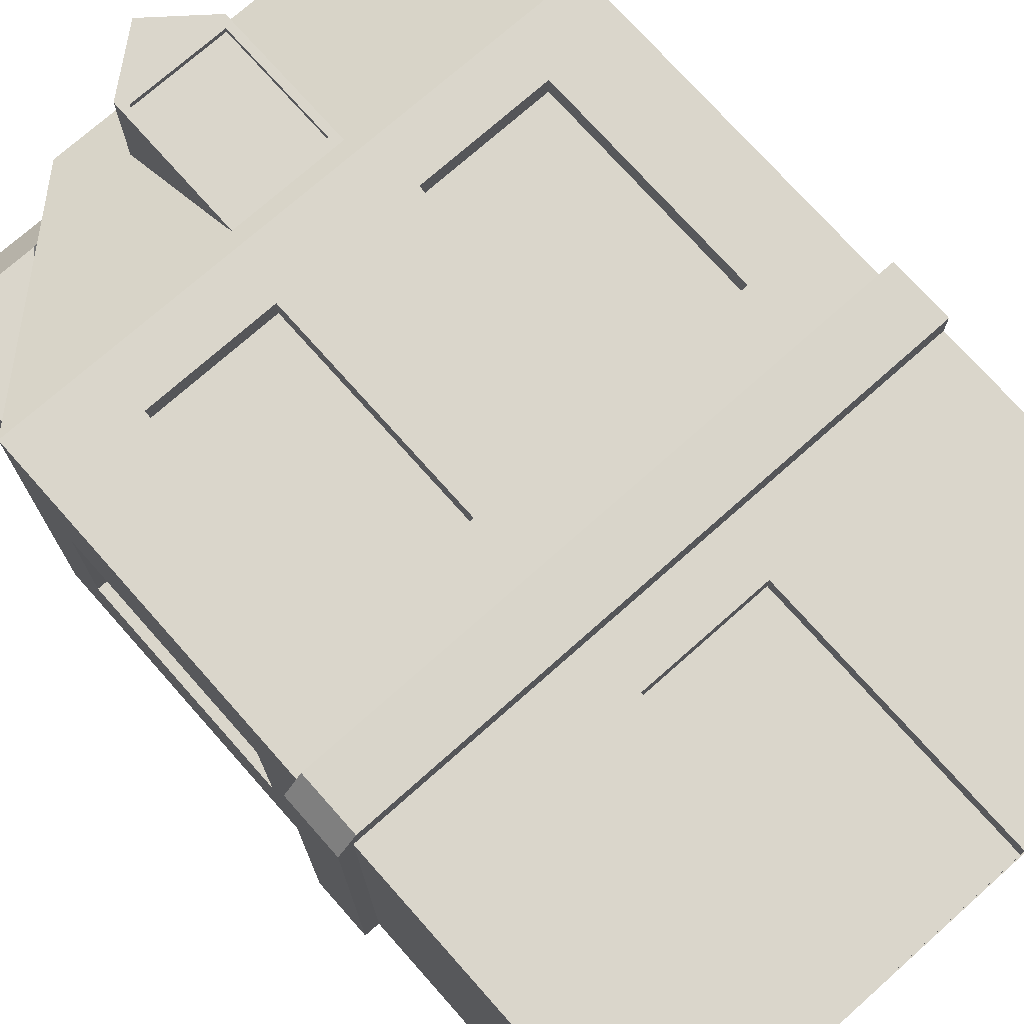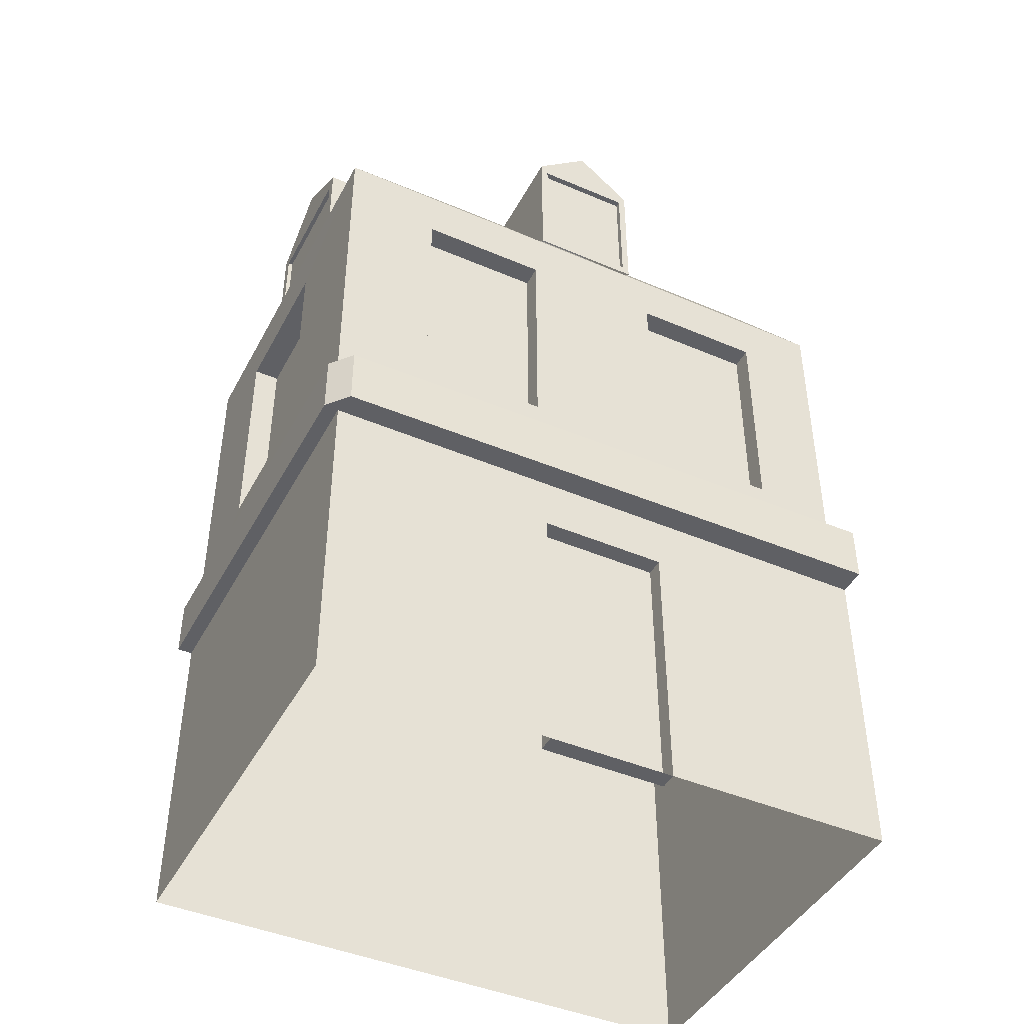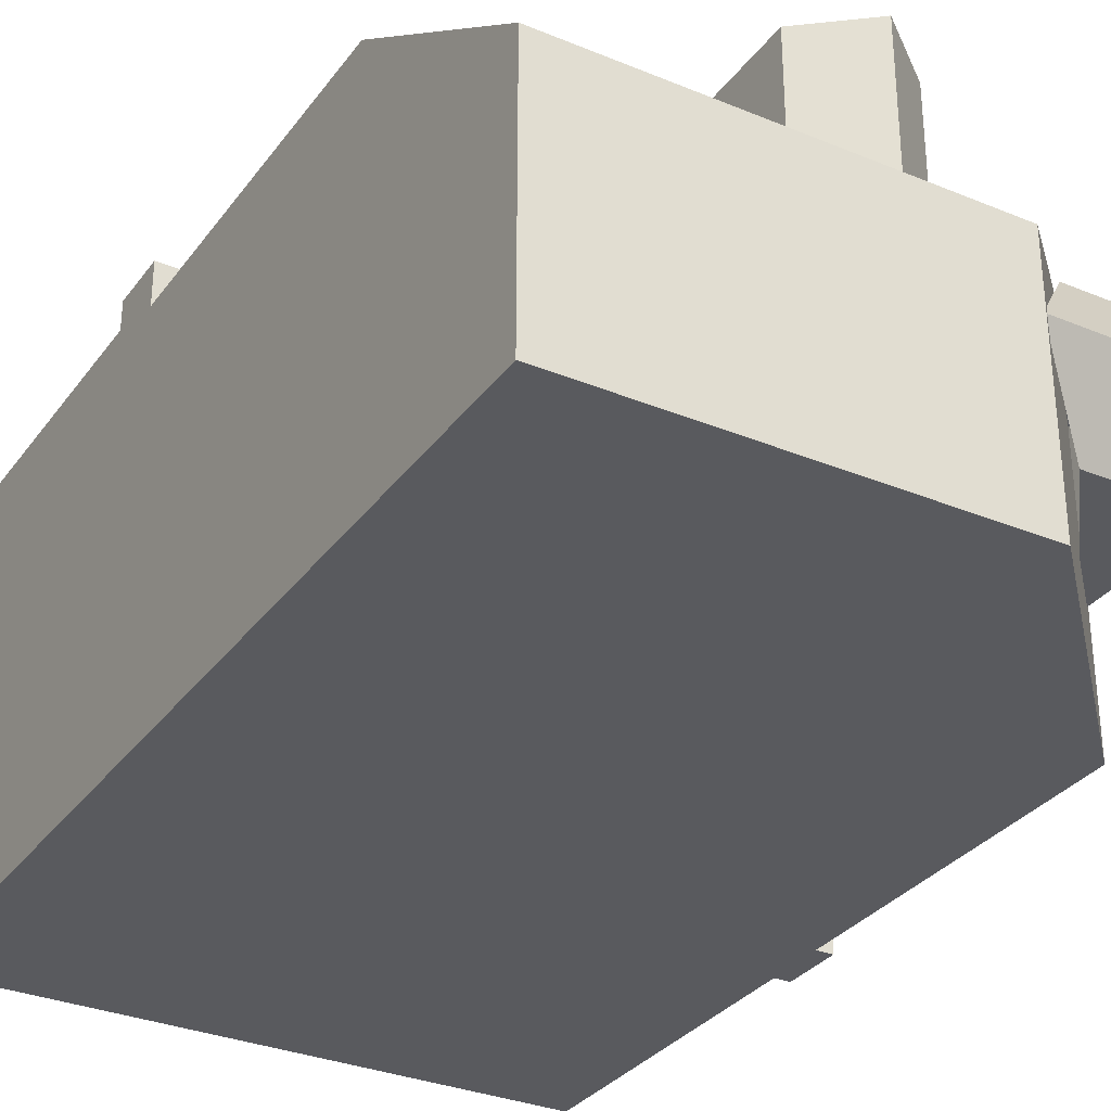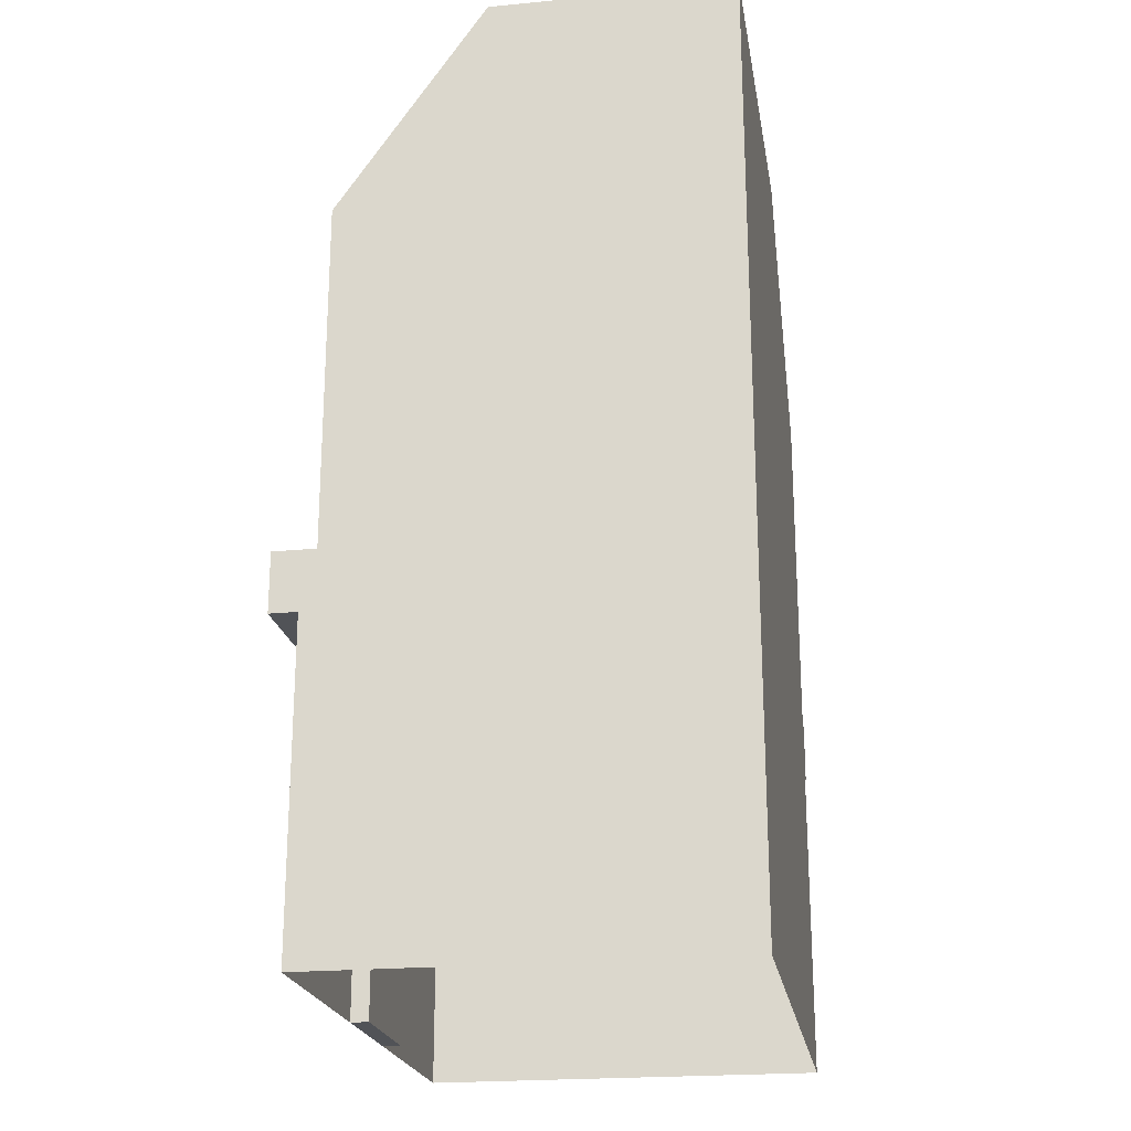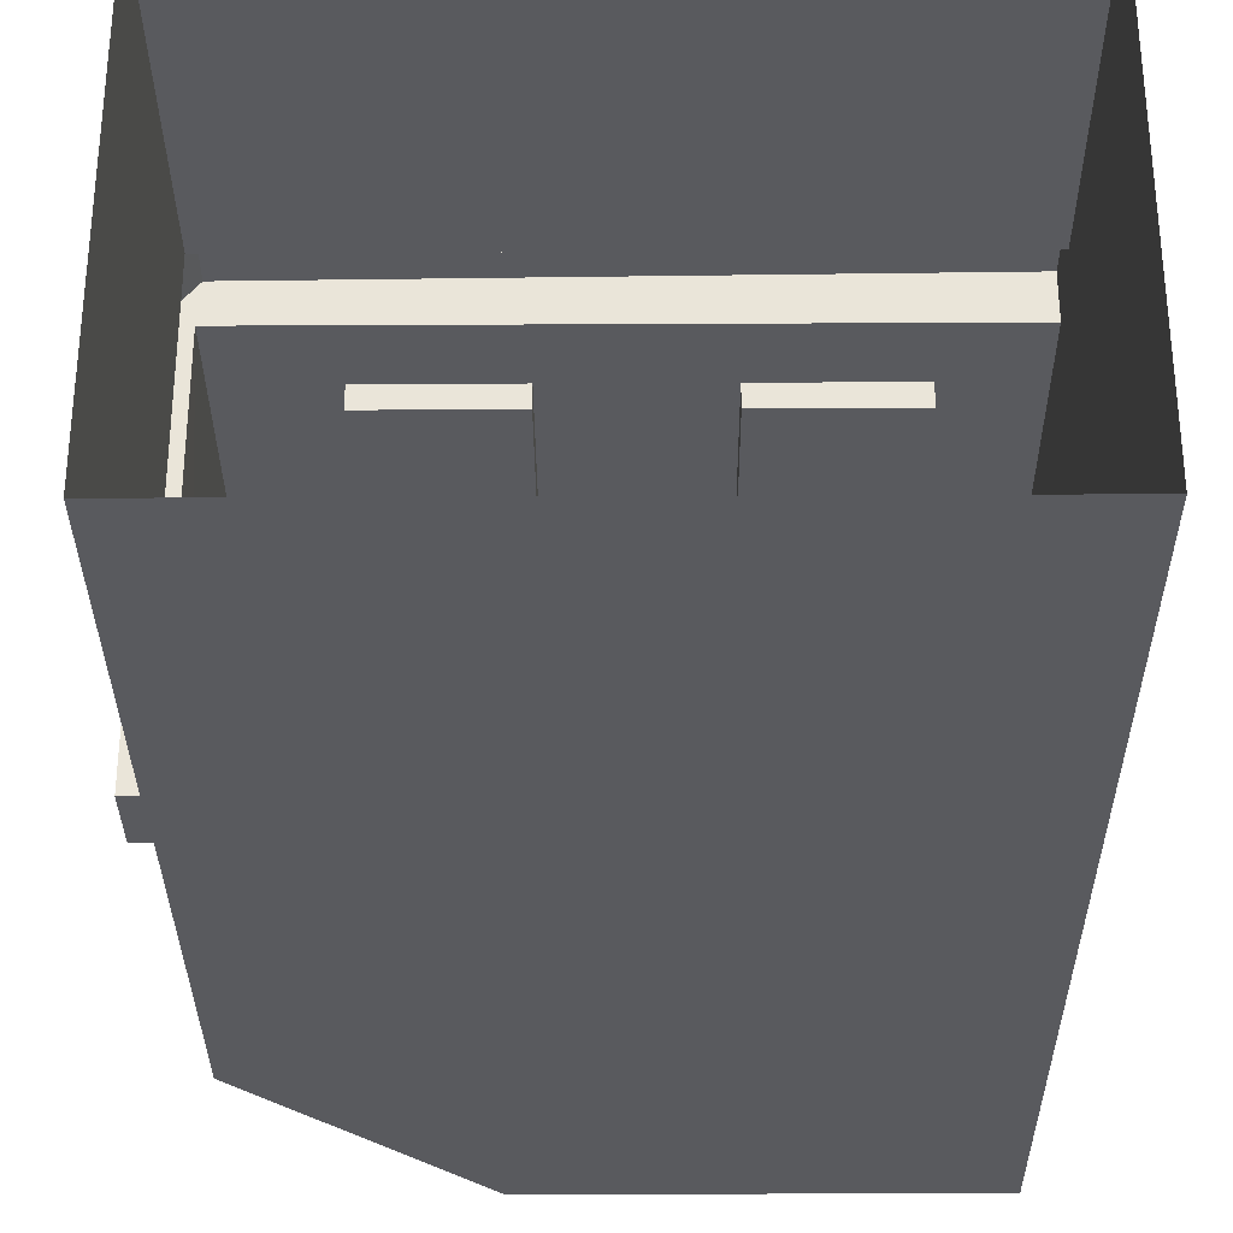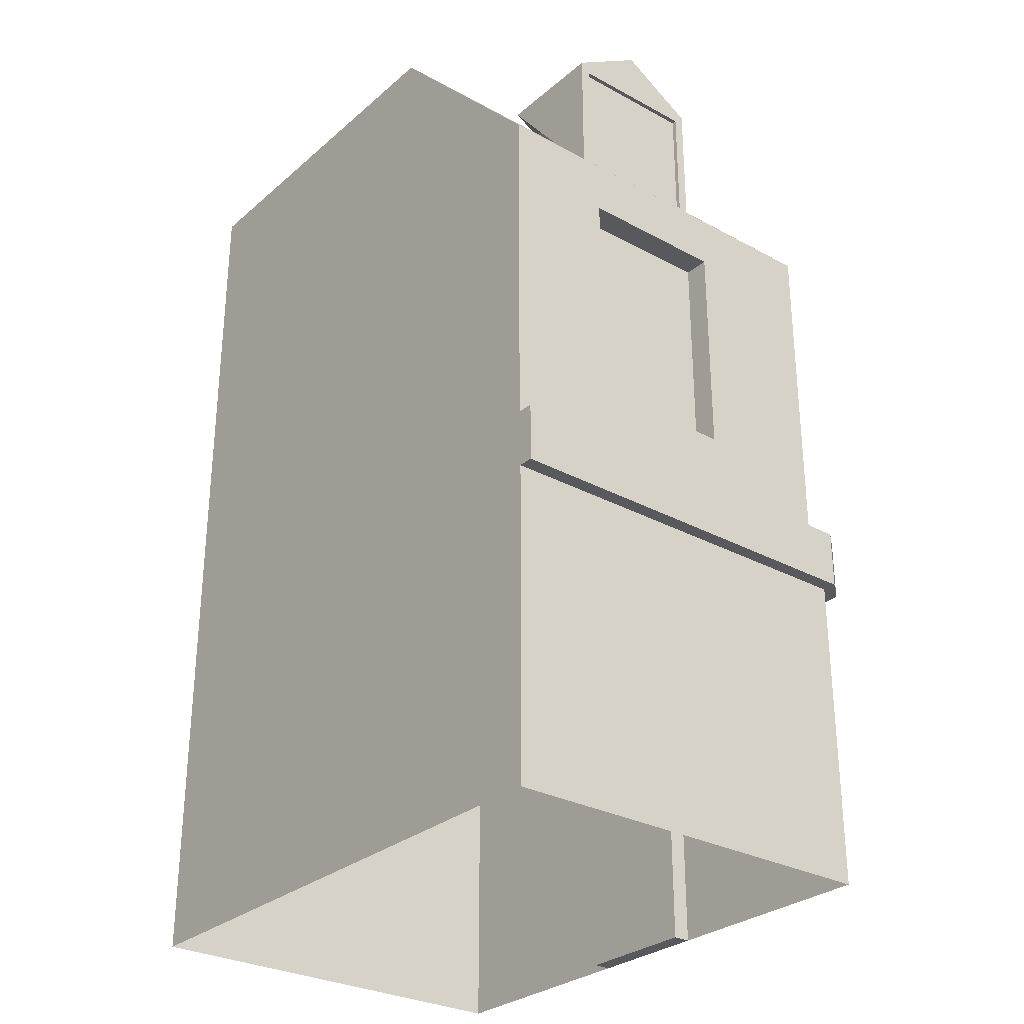
<metadata>
{"format":"obj","ext":"obj","renderer":"f3d","projection":"perspective","resolution":1024,"background":"white","views":[{"elev":74.0,"azim":-41.6,"up":"+Z"},{"elev":-44.0,"azim":-26.6,"up":"+Y"},{"elev":-31.8,"azim":149.8,"up":"+Z"},{"elev":-21.8,"azim":99.4,"up":"+Y"},{"elev":-31.8,"azim":0.4,"up":"+Z"},{"elev":-29.2,"azim":-128.8,"up":"+Y"}]}
</metadata>
<code>
o SklepikBezowy
v 2.5 -1e-06 1.752
v 2.5 6.233 1.623
v 2.5 -1e-06 -1.75
v 2.5 8.068 -1.75
v -2.5 -1e-06 1.752
v -2.491 6.252 1.623
v -2.5 -1e-06 -1.75
v -2.491 6.252 -1.75
v 2.5 8.068 0.3531
v -0.8102 8.068 -1.75
v -0.8102 8.068 0.3531
v 2.5 2.283 1.752
v 2.5 2.749 1.752
v 2.5 3.259 1.623
v 2.5 3.259 -1.75
v -2.491 3.259 -1.75
v -2.5 2.749 -1.75
v -2.5 2.283 -1.75
v -2.491 3.259 1.623
v -2.5 2.749 1.752
v -2.5 2.283 1.752
v -2.631 3.259 -1.75
v -2.631 2.749 -1.75
v -2.623 3.259 1.756
v -2.623 2.749 1.756
v -2.465 3.259 1.945
v -2.465 2.749 1.945
v 2.5 2.749 1.991
v 2.5 3.259 1.991
v -2.5 0.5299 -1.75
v -2.5 0.5299 1.752
v 2.5 0.5299 1.752
v 0.5345 -1e-06 1.752
v 0.5345 2.283 1.752
v 0.6707 3.842 1.623
v 0.6707 5.78 1.623
v 0.5345 0.5299 1.752
v -0.549 -1e-06 1.752
v -0.549 2.283 1.752
v -0.5593 3.842 1.623
v -0.5593 5.78 1.623
v -0.549 0.5299 1.752
v 1.549 2.283 1.752
v 1.812 3.842 1.623
v 1.812 5.78 1.623
v 1.549 0.5299 1.752
v -1.525 2.283 1.752
v -1.667 3.842 1.623
v -1.667 5.78 1.623
v -1.525 0.5299 1.752
v -2.5 2.283 -0.5796
v -2.5 2.283 0.5755
v -2.49 3.842 -0.8217
v -2.49 3.842 0.4762
v -2.49 5.78 -0.8217
v -2.49 5.78 0.4762
v -2.5 0.5299 -0.5796
v -2.5 0.5299 0.5755
v 0.6707 5.78 1.436
v 0.6707 3.842 1.436
v -1.667 3.842 1.436
v -0.5593 3.842 1.436
v -1.667 5.78 1.436
v -0.5593 5.78 1.436
v 1.812 3.842 1.436
v 1.812 5.78 1.436
v 0.5345 2.283 1.599
v -0.549 2.283 1.599
v -0.549 -1e-06 1.599
v 0.5345 -1e-06 1.599
v -2.268 3.842 -0.8217
v -2.268 3.842 0.4762
v -2.268 5.78 -0.8217
v -2.268 5.78 0.4762
v 0.5327 7.604 0.2624
v -0.4377 7.604 0.2624
v 0.5327 6.383 1.55
v 0.5327 7.604 1.55
v -0.4377 6.383 1.55
v -0.4377 7.604 1.55
v -0.3723 7.522 1.55
v -0.3723 6.465 1.55
v 0.4673 6.465 1.55
v 0.4673 7.522 1.55
v -0.3723 7.522 1.498
v -0.3723 6.465 1.498
v 0.4673 6.465 1.498
v 0.4673 7.522 1.498
v 0.04752 7.995 0.2624
v 0.04752 7.995 1.55
v -1.339 7.604 0.4554
v -1.339 7.604 -0.8327
v -2.309 6.383 0.4554
v -2.309 7.604 0.4554
v -2.309 6.383 -0.8327
v -2.309 7.604 -0.8327
v -2.309 7.522 -0.7458
v -2.309 6.465 -0.7458
v -2.309 6.465 0.3686
v -2.309 7.522 0.3686
v -2.27 7.522 -0.7458
v -2.27 6.465 -0.7458
v -2.27 6.465 0.3686
v -2.27 7.522 0.3686
v -0.8528 7.995 -0.1886
v -2.309 7.995 -0.1886
f 46 32 12 43
f 43 12 13
f 44 14 2 45
f 58 31 21 52
f 52 21 20
f 54 19 6 56
f 15 4 2
f 27 26 24 25
f 25 20 27
f 17 23 22 16
f 14 29 28 13
f 24 26 19
f 5 31 58
f 1 32 46
f 33 70 69 38
f 19 26 29 14
f 27 28 29 26
f 40 35 36 41
f 19 14 35 40
f 39 34 13 20
f 42 69 68 39
f 8 10 4
f 41 36 2 6
f 49 41 6
f 50 42 39 47
f 47 39 20
f 19 40 48
f 49 63 64 41
f 5 38 42 50
f 3 7 30
f 13 28 27 20
f 15 17 16
f 15 16 8 4
f 3 30 17 15
f 2 9 11 6
f 33 1 46 37
f 48 61 63 49
f 14 44 35
f 34 43 13
f 37 46 43 34
f 36 45 2
f 5 50 31
f 19 48 49 6
f 21 47 20
f 31 50 47 21
f 30 18 17
f 10 11 9 4
f 7 57 30
f 7 5 58 57
f 1 3 32
f 20 25 23 17
f 23 25 24 22
f 16 22 24 19
f 13 15 14
f 14 15 2
f 12 3 15 13
f 32 3 12
f 16 53 55 8
f 53 71 73 55
f 16 19 54 53
f 18 51 17
f 51 52 20 17
f 30 57 51 18
f 57 58 52 51
f 6 11 10 8
f 4 9 2
f 55 56 6 8
f 61 62 64 63
f 60 65 66 59
f 41 64 62 40
f 36 59 66 45
f 45 66 65 44
f 40 62 61 48
f 44 65 60 35
f 35 60 59 36
f 69 70 67 68
f 39 68 67 34
f 34 67 70 37
f 37 70 33
f 38 69 42
f 71 72 74 73
f 55 73 74 56
f 54 72 71 53
f 56 74 72 54
f 76 79 80
f 78 84 83 77
f 77 75 78
f 90 78 75 89
f 86 87 88 85
f 90 80 81 84 78
f 79 82 81 80
f 83 87 86 82
f 82 86 85 81
f 84 88 87 83
f 83 82 79 77
f 84 81 85 88
f 80 90 89 76
f 92 95 96
f 94 100 99 93
f 93 91 94
f 106 94 91 105
f 102 103 104 101
f 106 96 97 100 94
f 95 98 97 96
f 99 103 102 98
f 98 102 101 97
f 100 104 103 99
f 99 98 95 93
f 100 97 101 104
f 96 106 105 92

</code>
